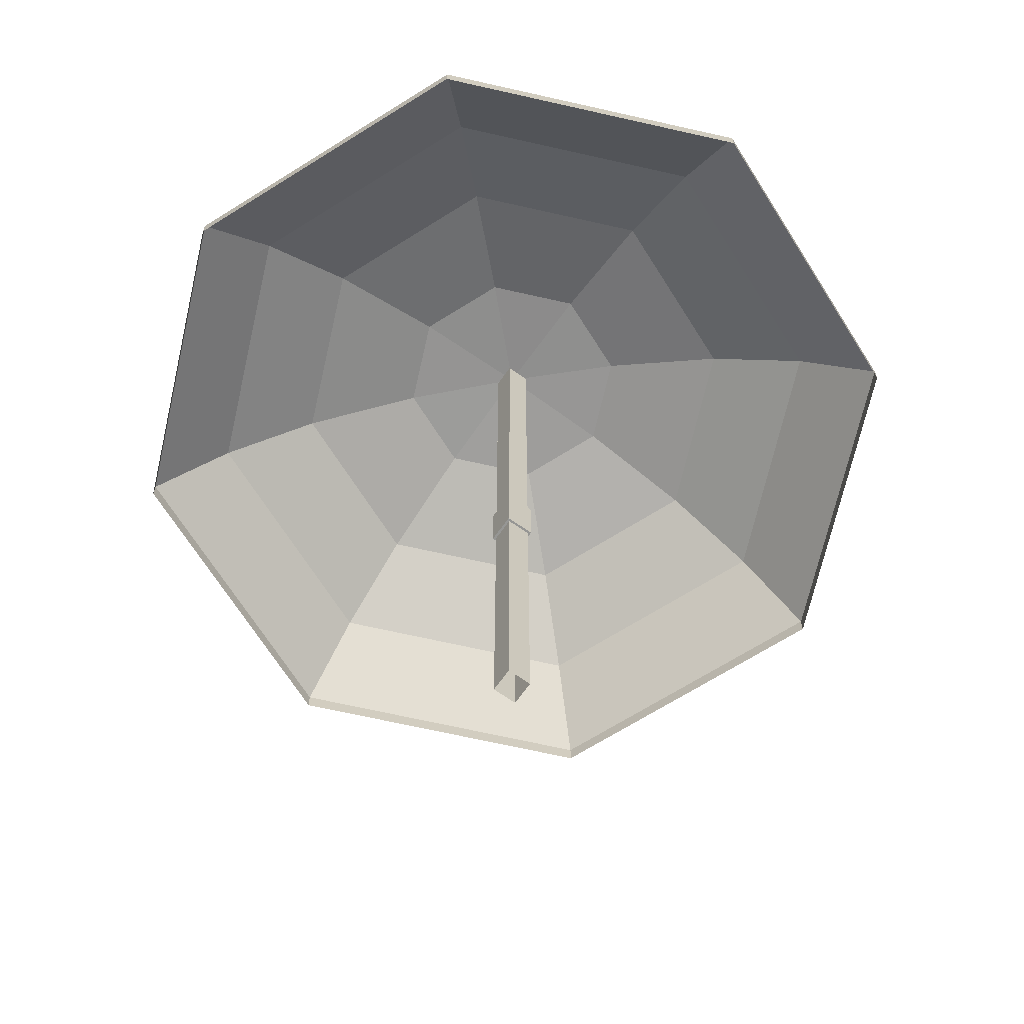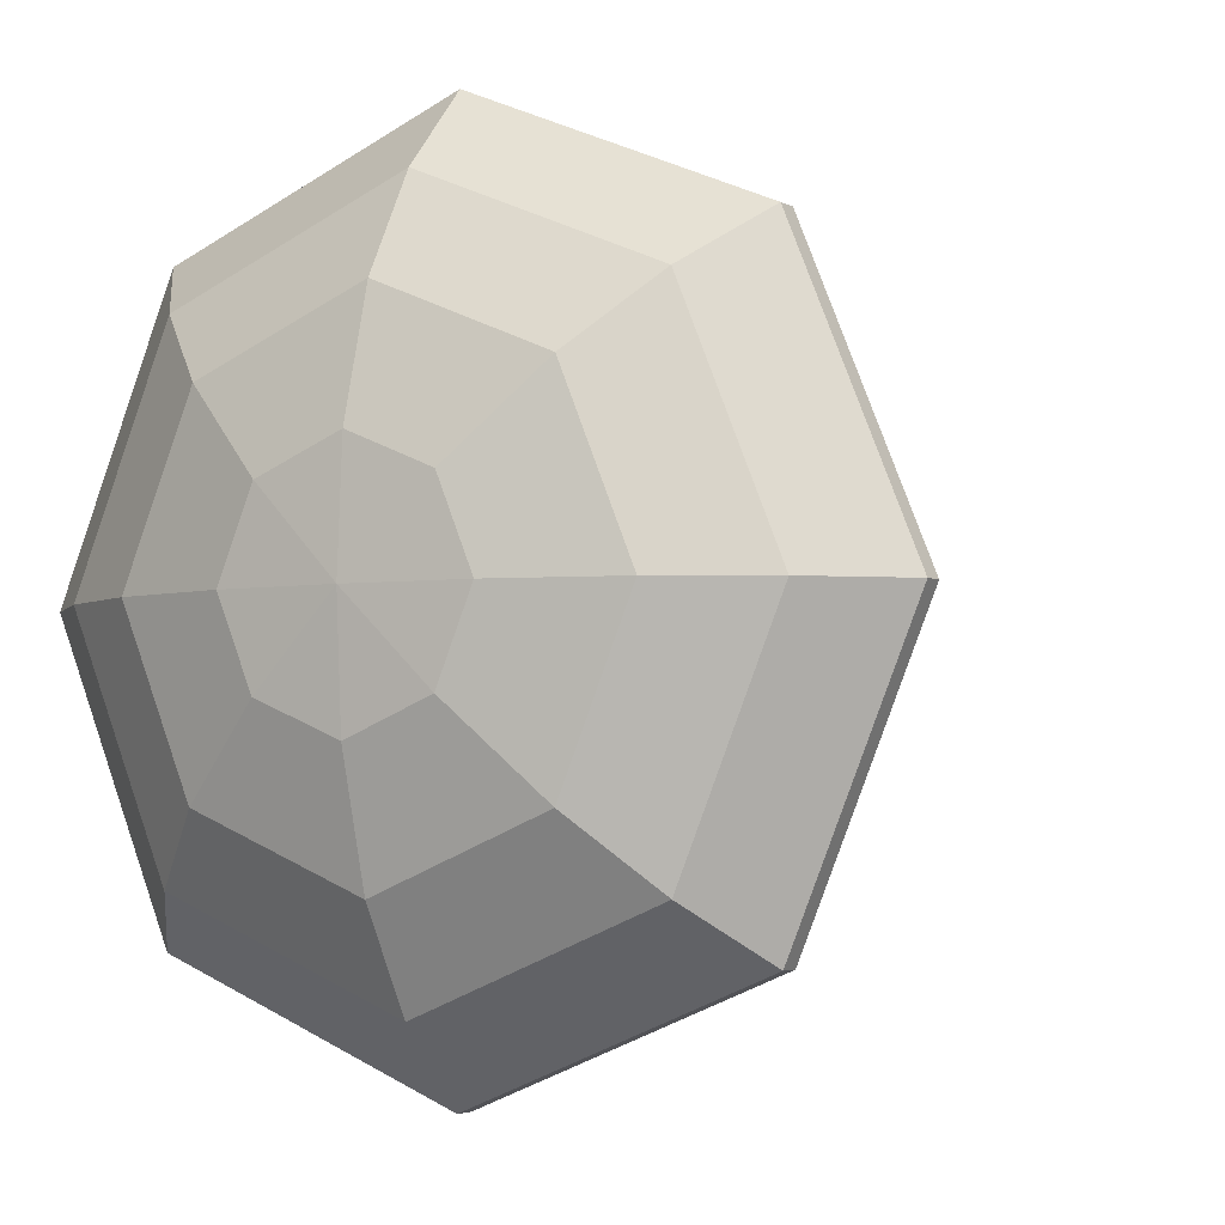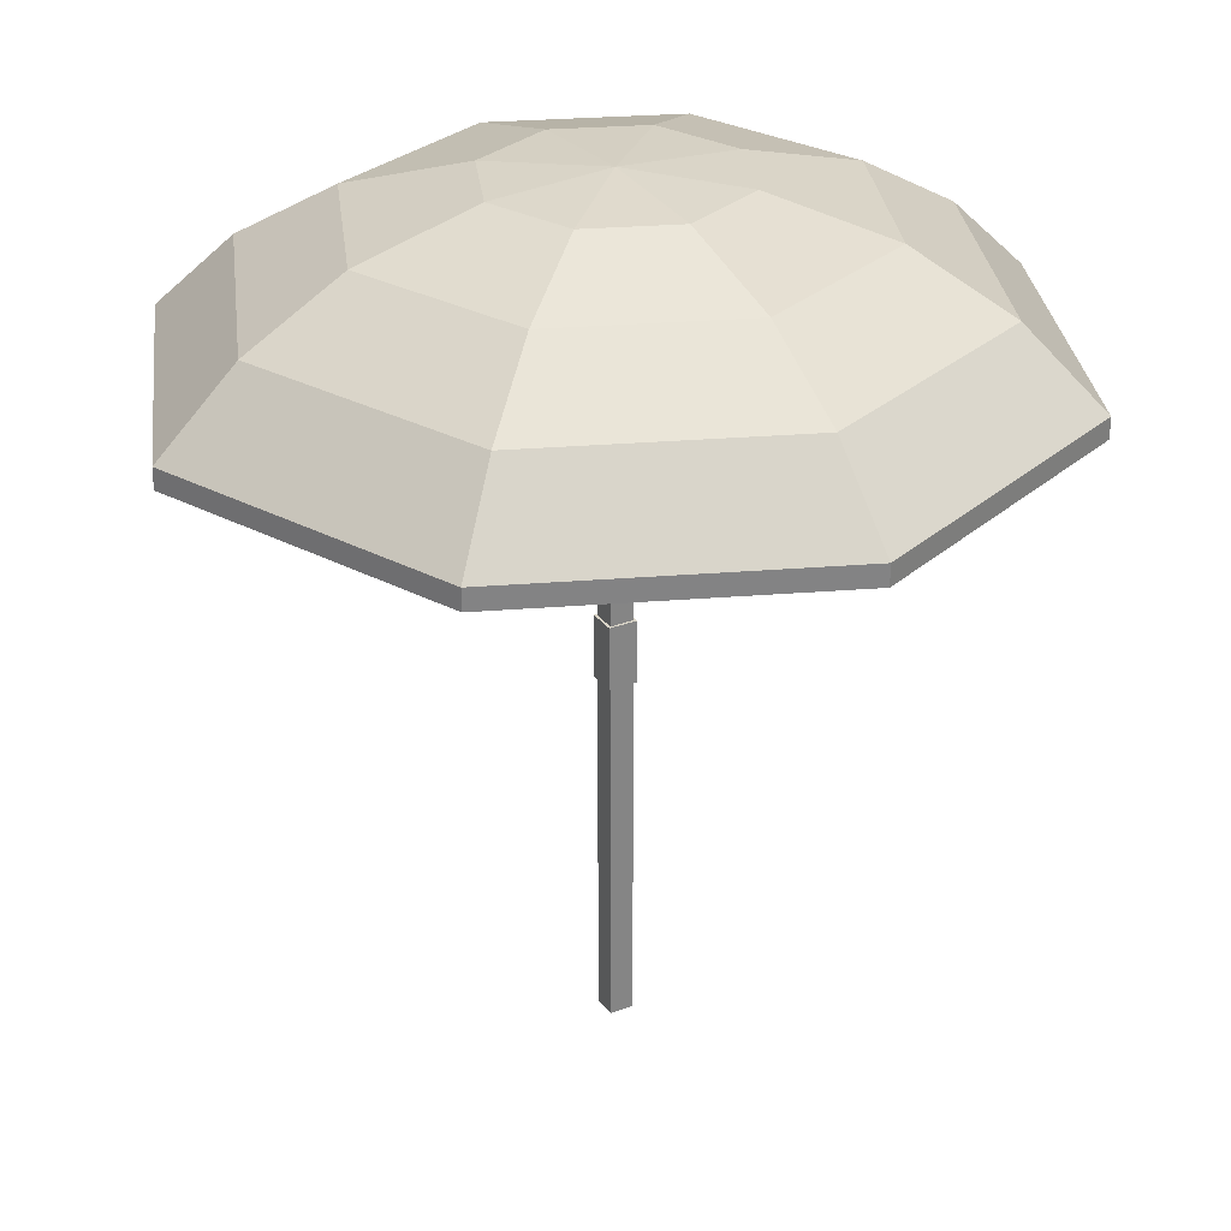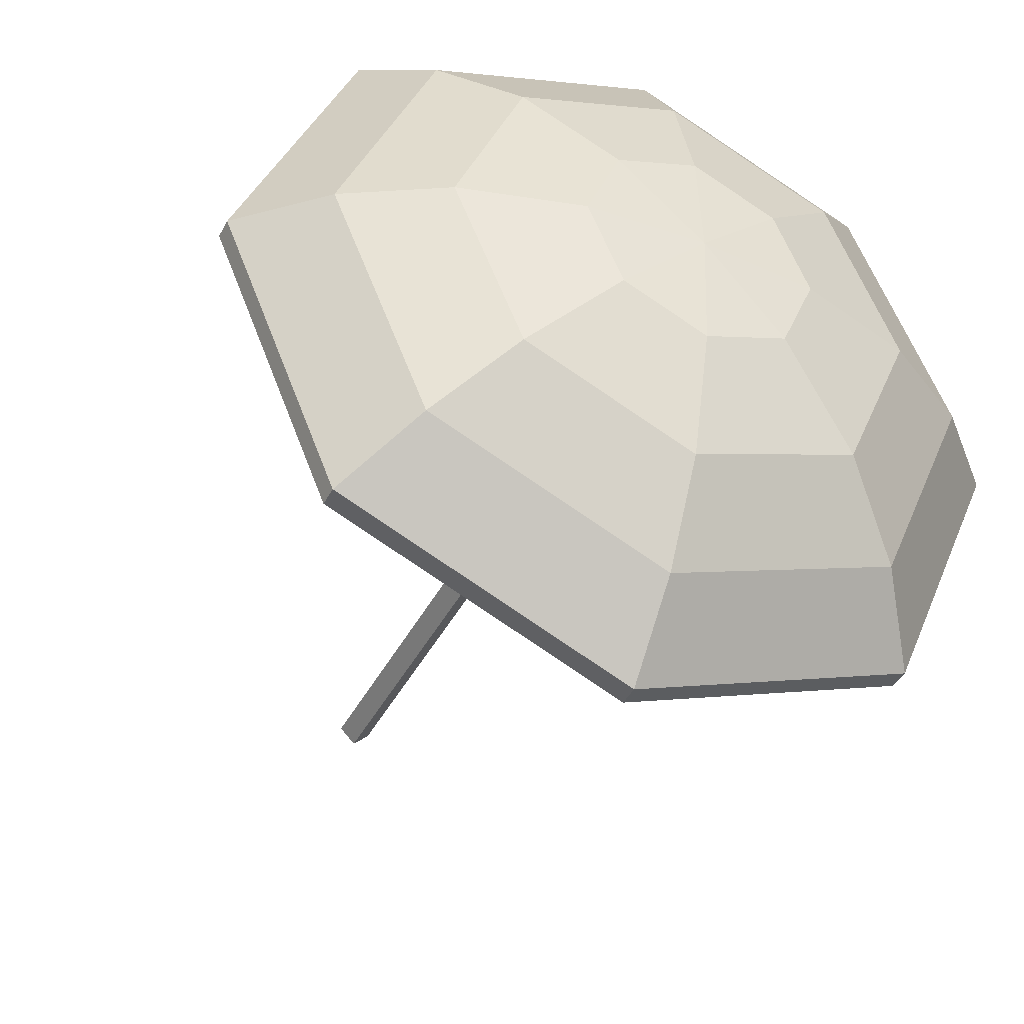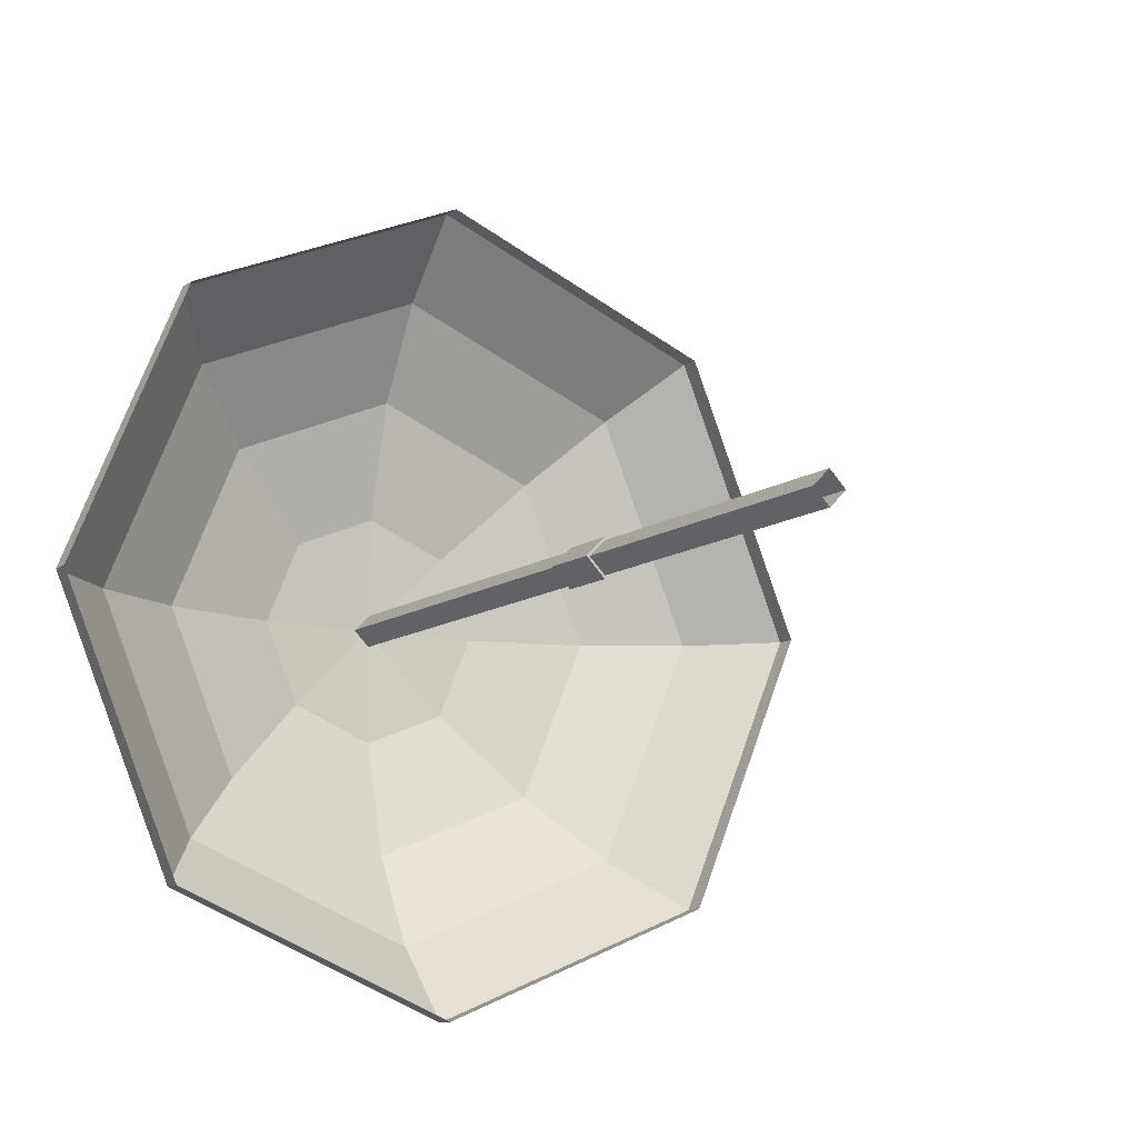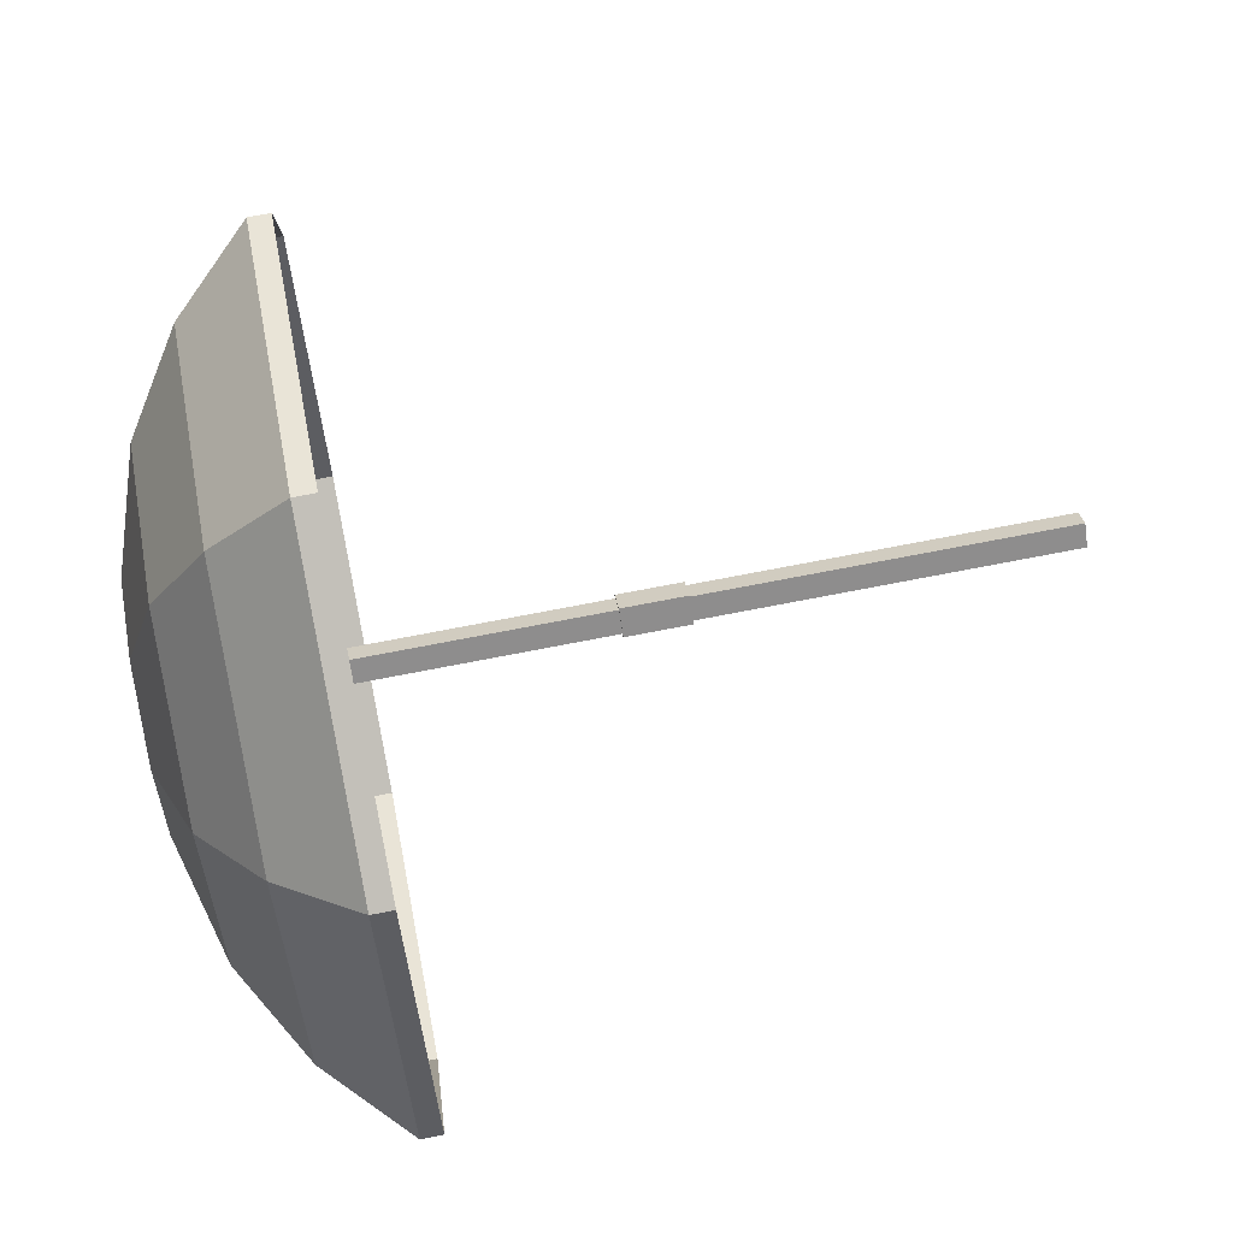
<metadata>
{"format":"obj","ext":"obj","renderer":"f3d","projection":"perspective","resolution":1024,"background":"white","views":[{"elev":-67.7,"azim":-170.3,"up":"+Y"},{"elev":-3.5,"azim":-149.7,"up":"+Z"},{"elev":29.2,"azim":105.7,"up":"+Y"},{"elev":-42.5,"azim":154.2,"up":"+Z"},{"elev":-10.8,"azim":-31.0,"up":"+Z"},{"elev":71.3,"azim":-101.1,"up":"+Z"}]}
</metadata>
<code>
o umbrella_Sphere
v -0 9.185 -1.331
v -0 9.265 -0
v 0.9415 9.185 -0.9415
v 1.894 8.818 -1.894
v 2.653 8.197 -2.653
v 3.262 7.373 -3.262
v 1.331 9.185 -0
v 2.678 8.818 -0
v 3.752 8.197 -0
v 4.613 7.373 -0
v 0.9415 9.185 0.9415
v 1.894 8.818 1.894
v 2.653 8.197 2.653
v 3.262 7.373 3.262
v 0 9.185 1.331
v -0 8.818 2.678
v 0 8.197 3.752
v -0 7.373 4.613
v -0.9415 9.185 0.9415
v -1.894 8.818 1.894
v -2.653 8.197 2.653
v -3.262 7.373 3.262
v -1.331 9.185 -0
v -2.678 8.818 -0
v -3.752 8.197 -0
v -4.613 7.373 -0
v -0 7.142 -4.613
v -3.262 7.142 -3.262
v -0.9415 9.185 -0.9415
v -1.894 8.818 -1.894
v -2.653 8.197 -2.653
v -3.262 7.373 -3.262
v -4.613 7.142 -0
v -3.262 7.142 3.262
v -0 7.142 4.613
v -0 8.818 -2.678
v -0 8.197 -3.752
v -0 7.373 -4.613
v 3.262 7.142 3.262
v 4.613 7.142 -0
v 3.262 7.142 -3.262
v 0 9.216 -0.1843
v -0.1843 9.216 0
v 0 9.216 0.1843
v 0.1843 9.216 -0
v 0 -1e-06 -0.1843
v -0.1843 -1e-06 0
v 0 -1e-06 0.1843
v 0.1843 -1e-06 -0
v 0.1843 3.917 -0
v 0 3.917 -0.1843
v -0.1843 3.917 0
v 0 3.917 0.1843
v 0 4.608 -0.1843
v 0 4.608 0.1843
v 0.1843 4.608 -0
v -0.1843 4.608 0
v 0.2212 3.917 -0
v 0 3.917 -0.2212
v -0.2212 3.917 0
v 0 3.917 0.2212
v 0 4.608 -0.2212
v 0 4.608 0.2212
v 0.2212 4.608 -0
v -0.2212 4.608 0
f 37 36 4 5
f 1 2 3
f 38 37 5 6
f 36 1 3 4
f 3 2 7
f 6 5 9 10
f 4 3 7 8
f 5 4 8 9
f 10 9 13 14
f 8 7 11 12
f 9 8 12 13
f 7 2 11
f 13 12 16 17
f 11 2 15
f 14 13 17 18
f 12 11 15 16
f 17 16 20 21
f 15 2 19
f 18 17 21 22
f 16 15 19 20
f 22 21 25 26
f 20 19 23 24
f 21 20 24 25
f 19 2 23
f 26 25 31 32
f 24 23 29 30
f 32 38 27 28
f 10 14 39 40
f 25 24 30 31
f 23 2 29
f 26 32 28 33
f 6 10 40 41
f 38 6 41 27
f 18 22 34 35
f 31 30 36 37
f 29 2 1
f 14 18 35 39
f 22 26 33 34
f 32 31 37 38
f 30 29 1 36
f 51 50 49 46
f 53 52 47 48
f 50 53 48 49
f 52 51 46 47
f 50 51 59 58
f 55 57 65 63
f 51 52 60 59
f 57 54 62 65
f 42 45 56 54
f 44 43 57 55
f 45 44 55 56
f 43 42 54 57
f 65 62 59 60
f 64 63 61 58
f 63 65 60 61
f 62 64 58 59
f 53 50 58 61
f 56 55 63 64
f 54 56 64 62
f 52 53 61 60

</code>
